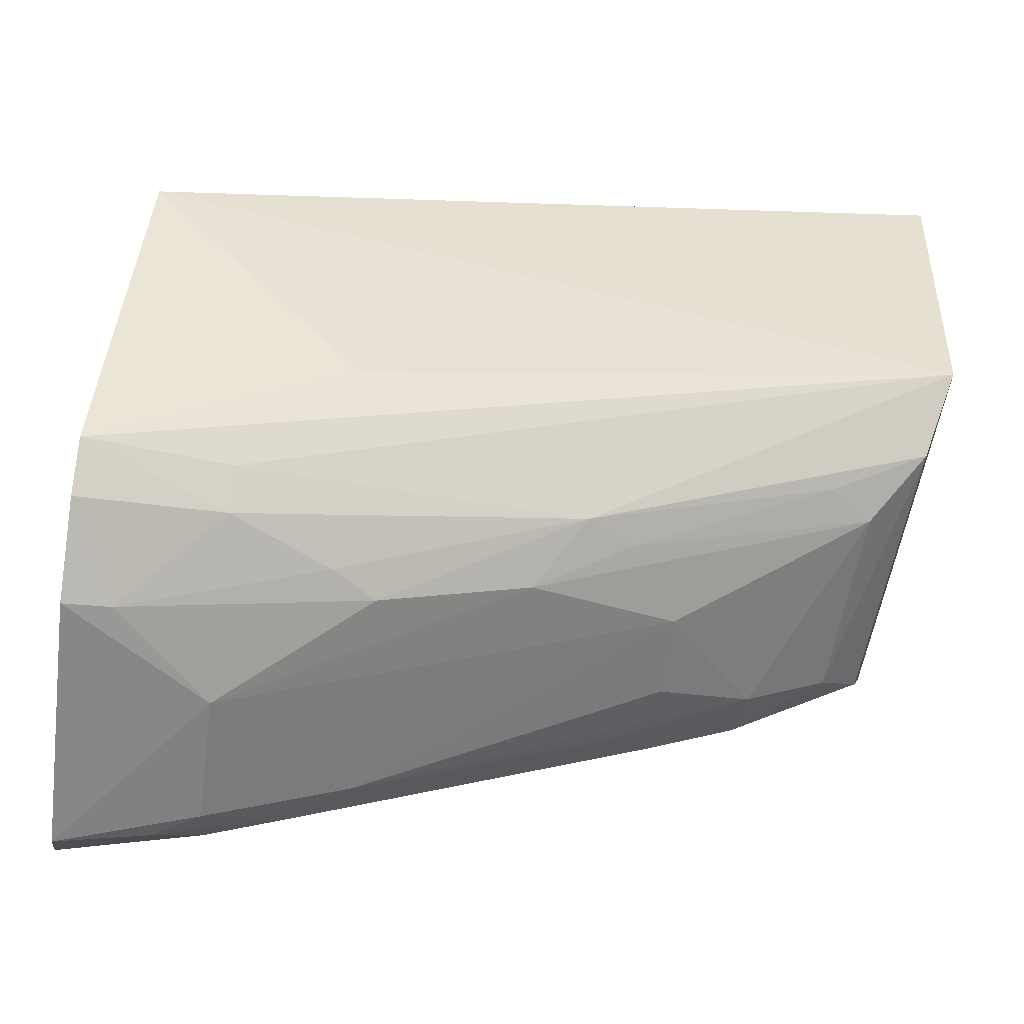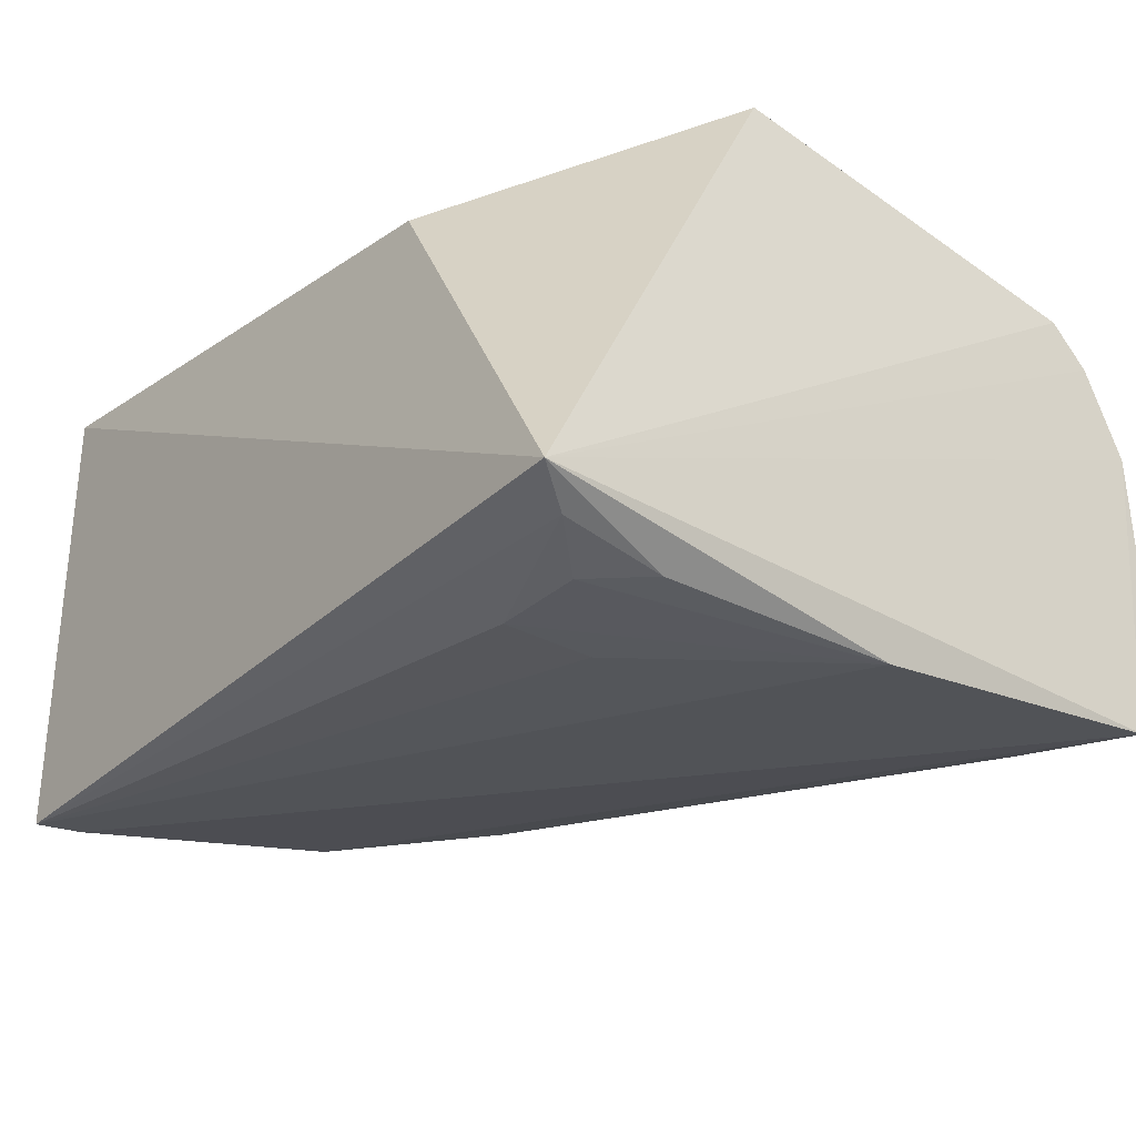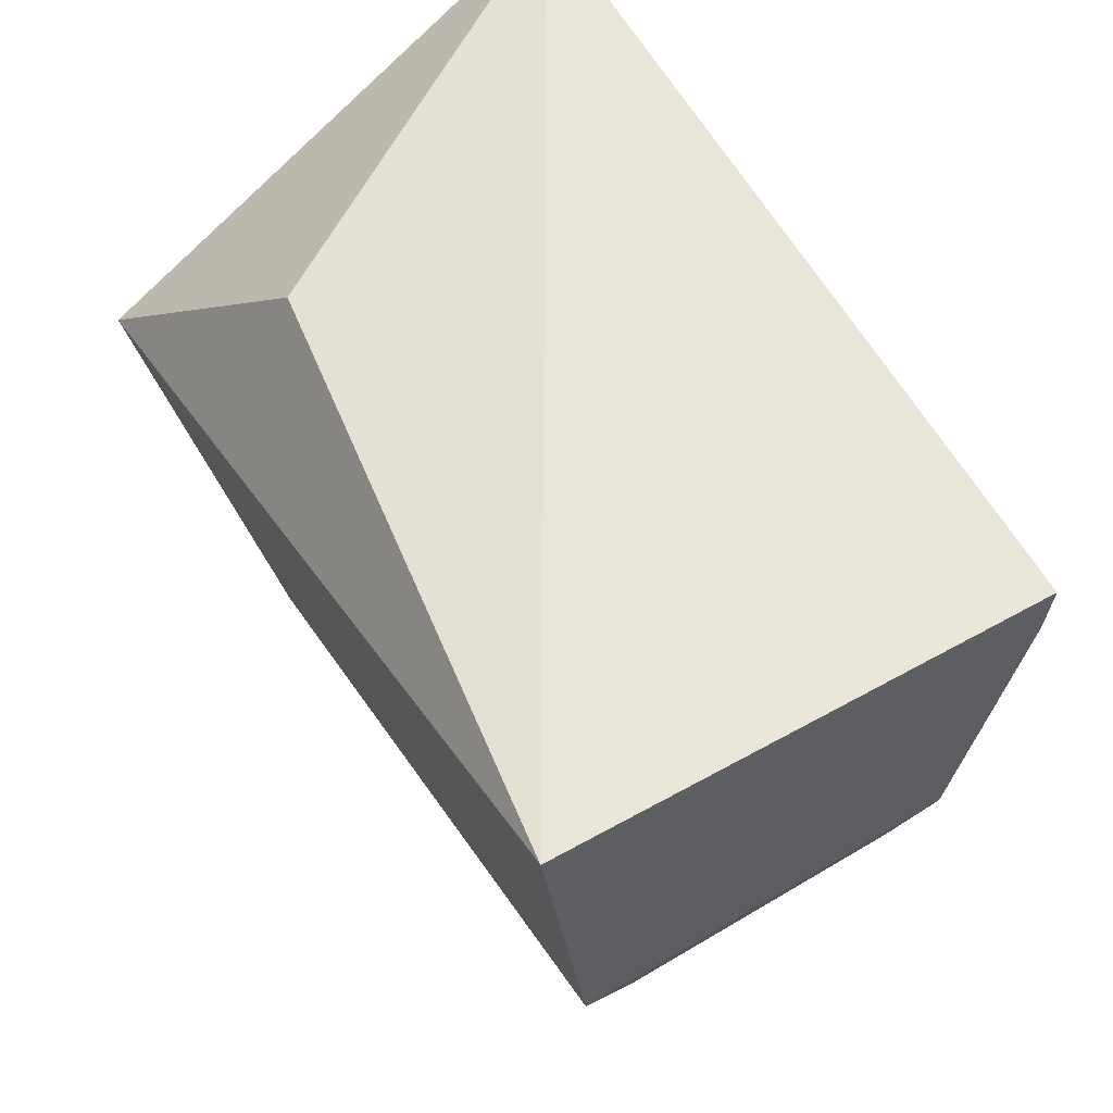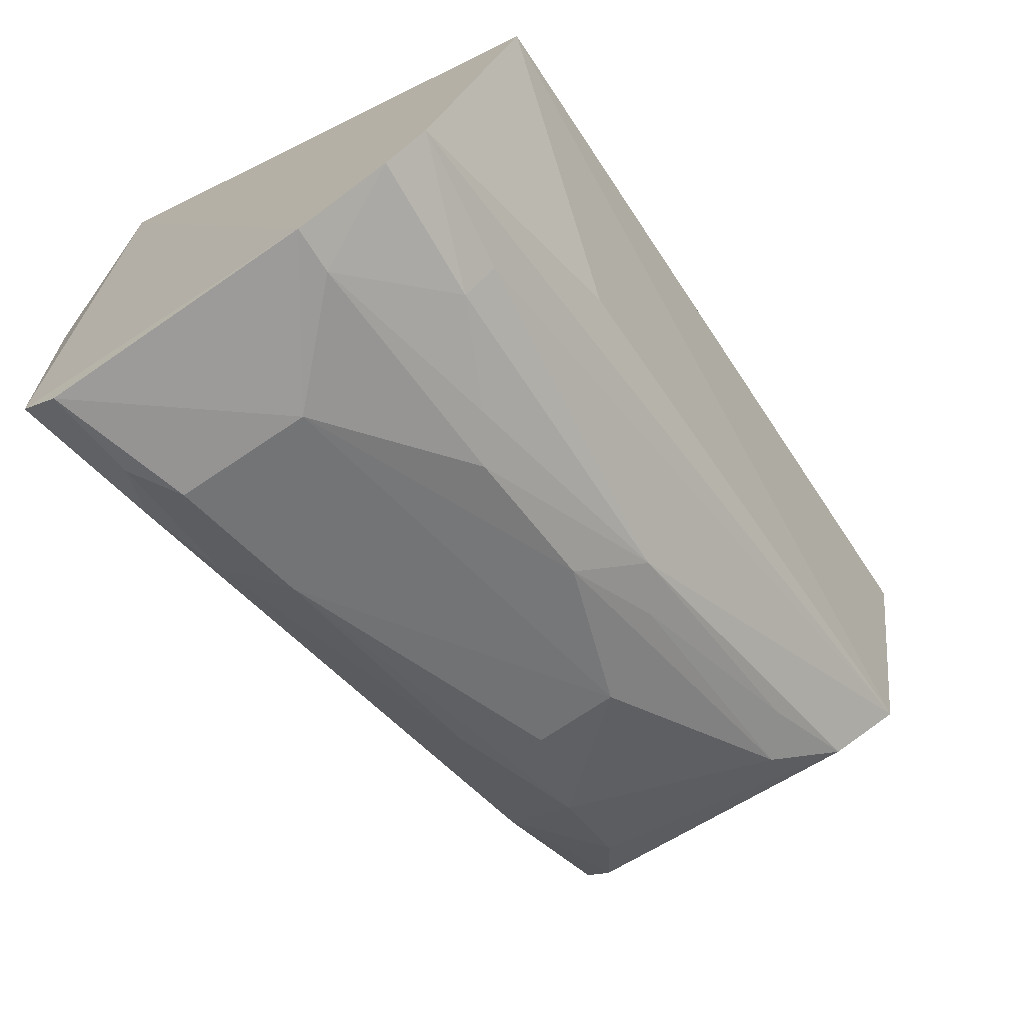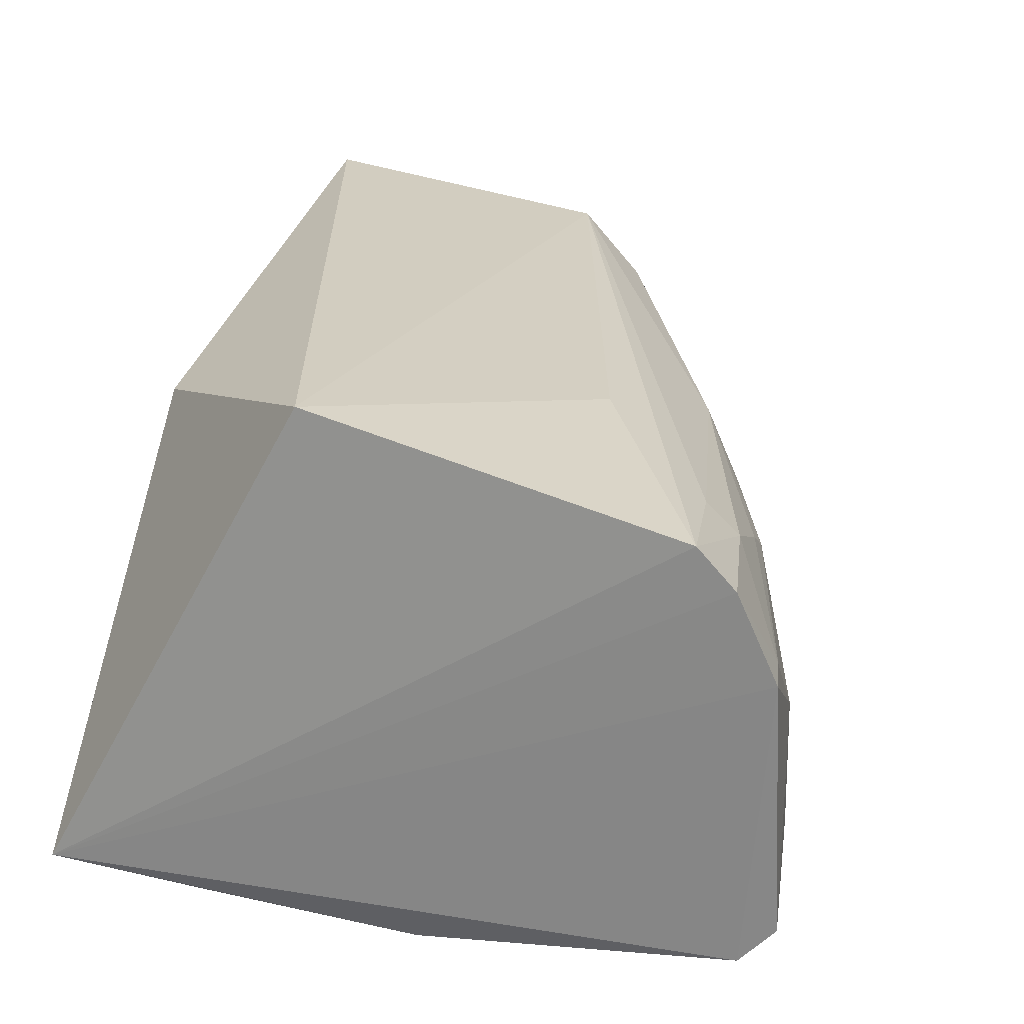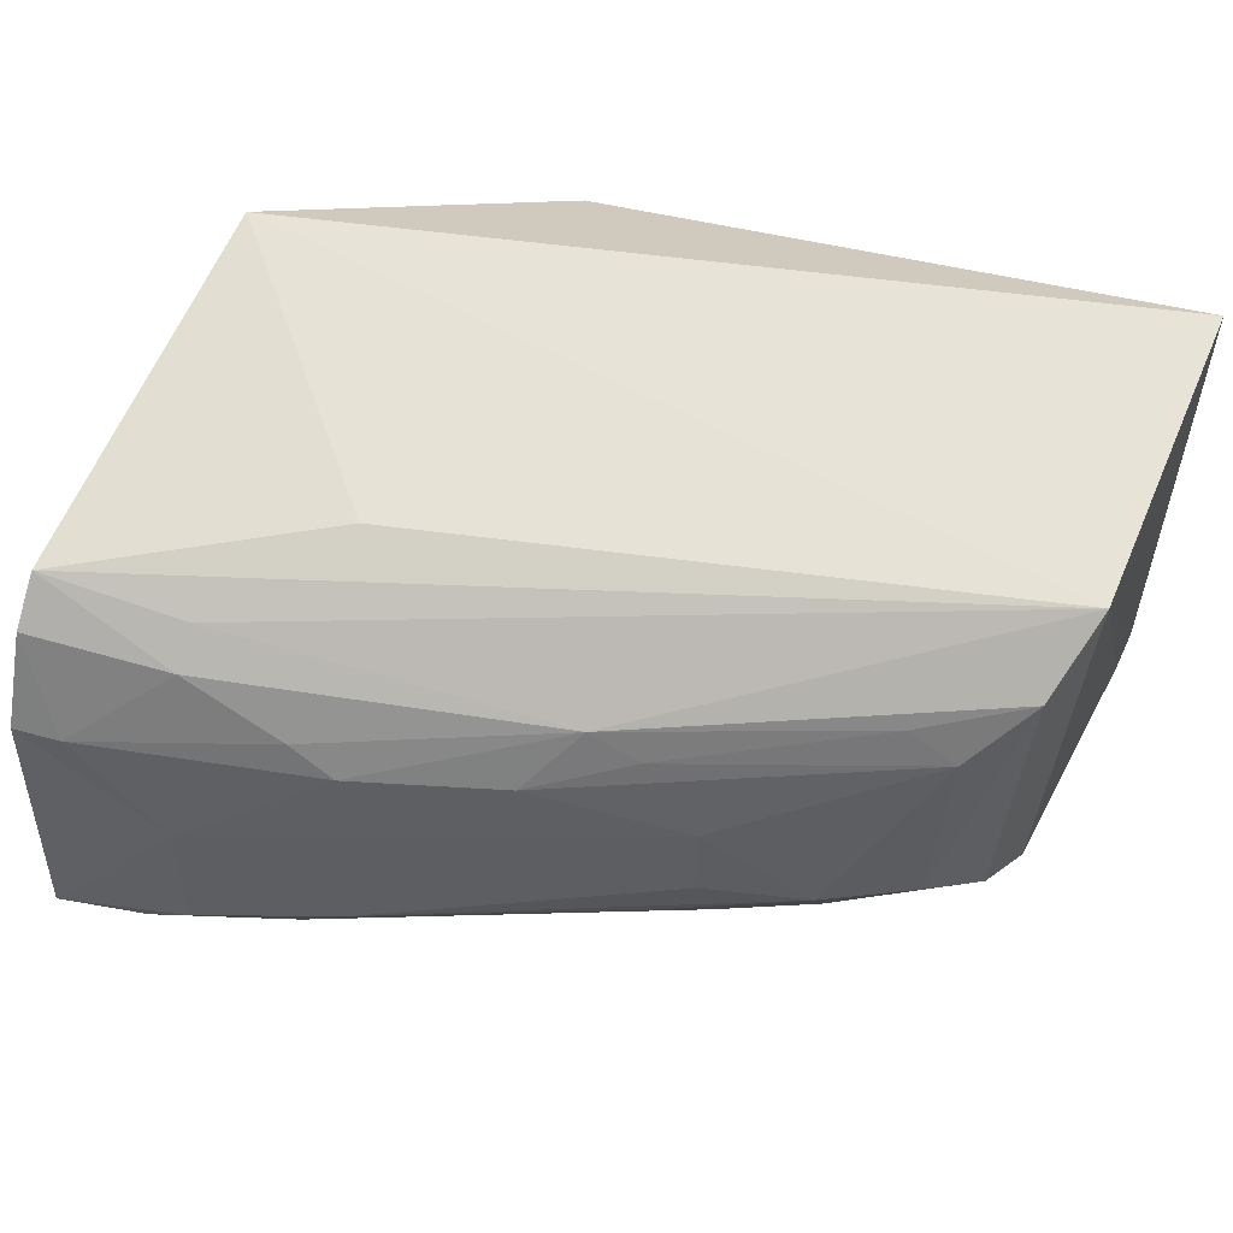
<metadata>
{"format":"obj","ext":"obj","renderer":"f3d","projection":"perspective","resolution":1024,"background":"white","views":[{"elev":-59.8,"azim":-7.3,"up":"+Y"},{"elev":-29.8,"azim":-128.4,"up":"+Z"},{"elev":55.8,"azim":61.0,"up":"+Y"},{"elev":-71.0,"azim":-56.1,"up":"+Y"},{"elev":25.1,"azim":-75.2,"up":"+Z"},{"elev":52.9,"azim":22.8,"up":"+Z"}]}
</metadata>
<code>
v 0.064 -0.4747 -0.03345
v 0.2741 -0.3642 -0.07483
v 0.2826 -0.2658 0.05591
v 0.01542 -0.2544 -0.09311
v 0.02094 -0.4689 -0.09673
v 0.2796 -0.2635 -0.09068
v 0.02665 -0.3371 0.06175
v 0.2734 -0.3832 0.02331
v 0.2278 -0.4142 -0.0536
v 0.2813 -0.3618 0.0422
v 0.06786 -0.2823 -0.1048
v 0.2792 -0.2788 -0.0893
v 0.09789 -0.2694 0.03241
v 0.0211 -0.4637 0.02315
v 0.1992 -0.4146 -0.07621
v 0.06395 -0.4754 -0.07341
v 0.1978 -0.4282 -0.01885
v 0.2682 -0.3839 -0.06353
v 0.02173 -0.3708 -0.1064
v 0.0248 -0.267 -0.09931
v 0.02155 -0.4799 -0.08471
v 0.09603 -0.4116 0.04447
v 0.167 -0.43 0.01454
v 0.02129 -0.4521 0.03551
v 0.02104 -0.4761 -0.004117
v 0.2271 -0.402 -0.07454
v 0.1068 -0.4607 -0.06887
v 0.06432 -0.4651 -0.08852
v 0.2572 -0.3973 0.005807
v 0.06777 -0.3105 -0.1051
v 0.02556 -0.2985 -0.1045
v 0.1077 -0.4579 -0.003813
v 0.06405 -0.4472 0.02907
v 0.2539 -0.3988 -0.05442
v 0.1839 -0.429 -0.06433
v 0.1979 -0.4285 -0.04445
v 0.09031 -0.4597 -0.08295
v 0.04958 -0.4753 -0.0824
v 0.1527 -0.4428 -0.003094
v 0.2429 -0.3989 0.01632
v 0.03947 -0.282 -0.1049
v 0.03507 -0.4742 -0.004804
v 0.06397 -0.4575 0.0195
v 0.1818 -0.4279 0.005744
v 0.09422 -0.4576 0.004807
f 6 4 3
f 10 6 3
f 10 8 2
f 10 3 7
f 12 2 5
f 12 10 2
f 12 6 10
f 13 7 3
f 13 3 4
f 13 4 7
f 18 2 8
f 19 5 4
f 19 12 5
f 19 6 12
f 20 4 6
f 20 6 11
f 21 16 1
f 22 10 7
f 23 8 10
f 24 7 4
f 24 4 14
f 24 22 7
f 24 10 22
f 25 14 4
f 25 4 5
f 25 5 21
f 25 21 1
f 26 5 2
f 26 2 18
f 26 9 15
f 27 17 1
f 27 1 16
f 28 26 15
f 28 5 26
f 29 17 9
f 30 19 11
f 30 11 6
f 30 6 19
f 31 19 4
f 31 4 20
f 33 23 10
f 33 10 24
f 34 26 18
f 34 9 26
f 34 29 9
f 34 18 8
f 34 8 29
f 35 15 9
f 35 9 27
f 36 27 9
f 36 9 17
f 36 17 27
f 37 27 16
f 37 28 15
f 37 35 27
f 37 15 35
f 38 21 5
f 38 5 28
f 38 16 21
f 38 37 16
f 38 28 37
f 39 17 29
f 39 23 32
f 39 32 1
f 39 1 17
f 40 29 8
f 40 8 23
f 41 31 20
f 41 20 11
f 41 11 19
f 41 19 31
f 42 25 1
f 42 1 32
f 42 14 25
f 43 14 42
f 43 23 33
f 43 33 24
f 43 24 14
f 44 39 29
f 44 29 40
f 44 40 23
f 44 23 39
f 45 32 23
f 45 23 43
f 45 43 42
f 45 42 32

</code>
